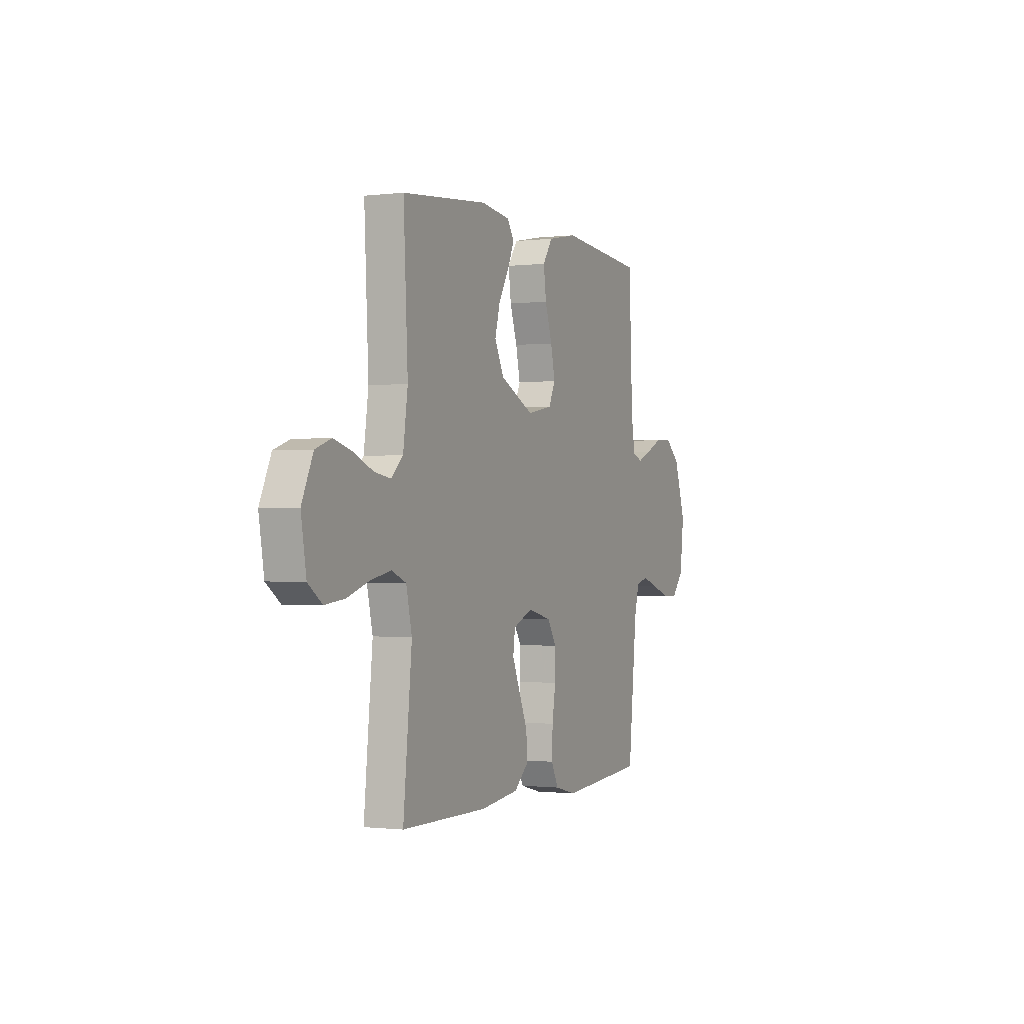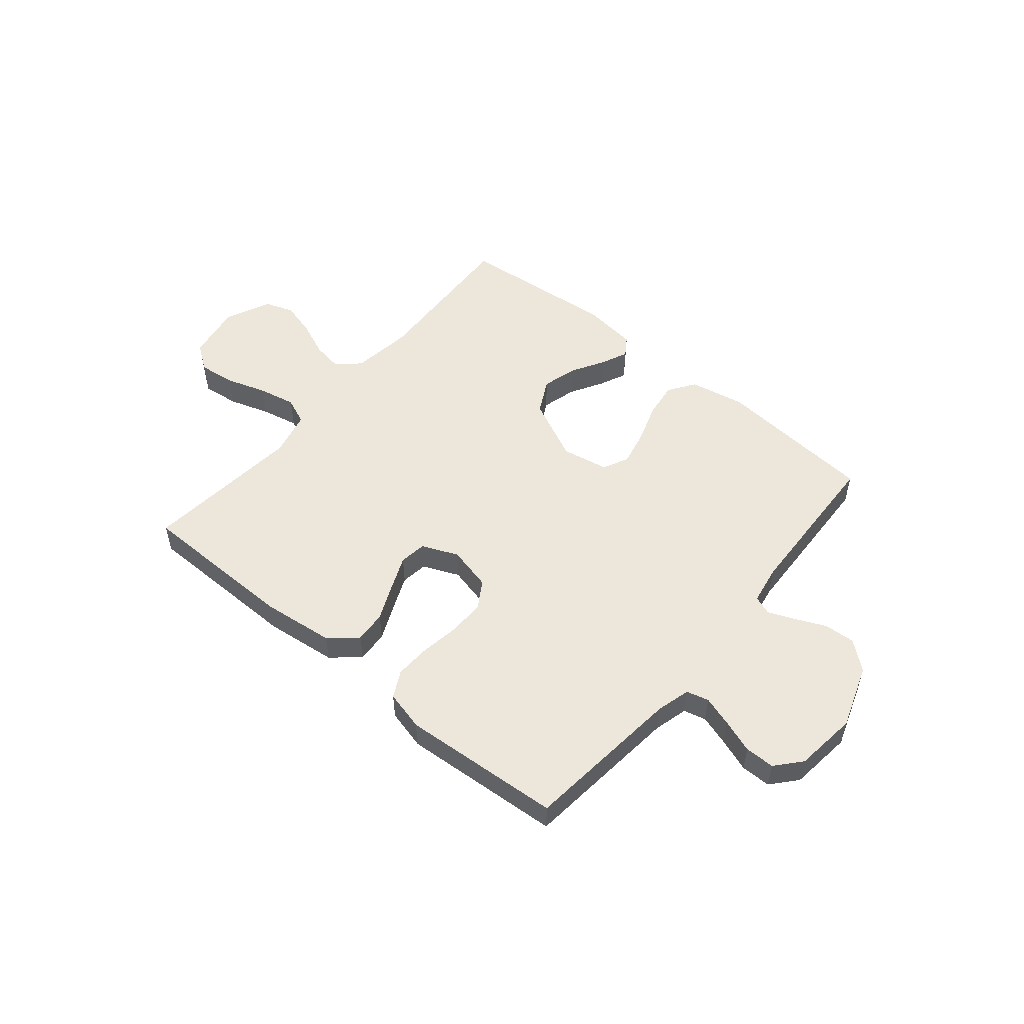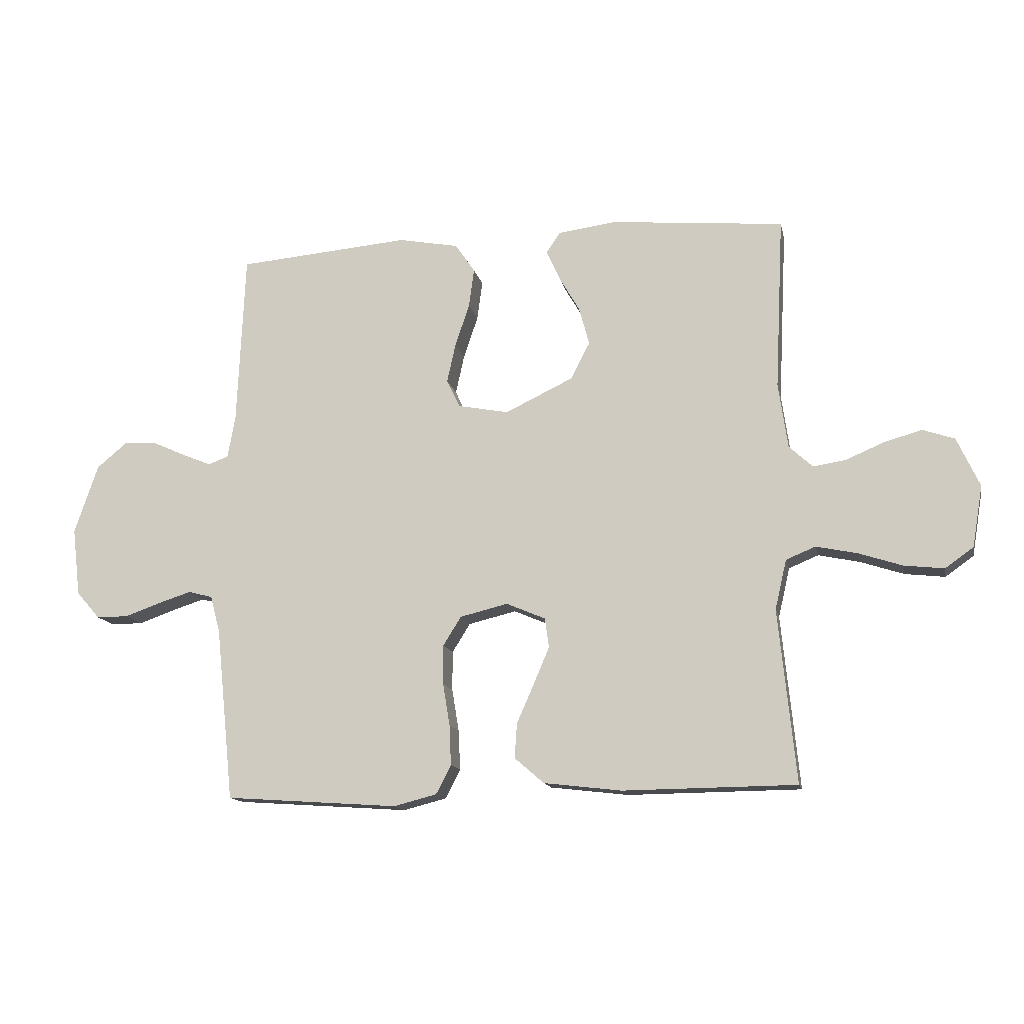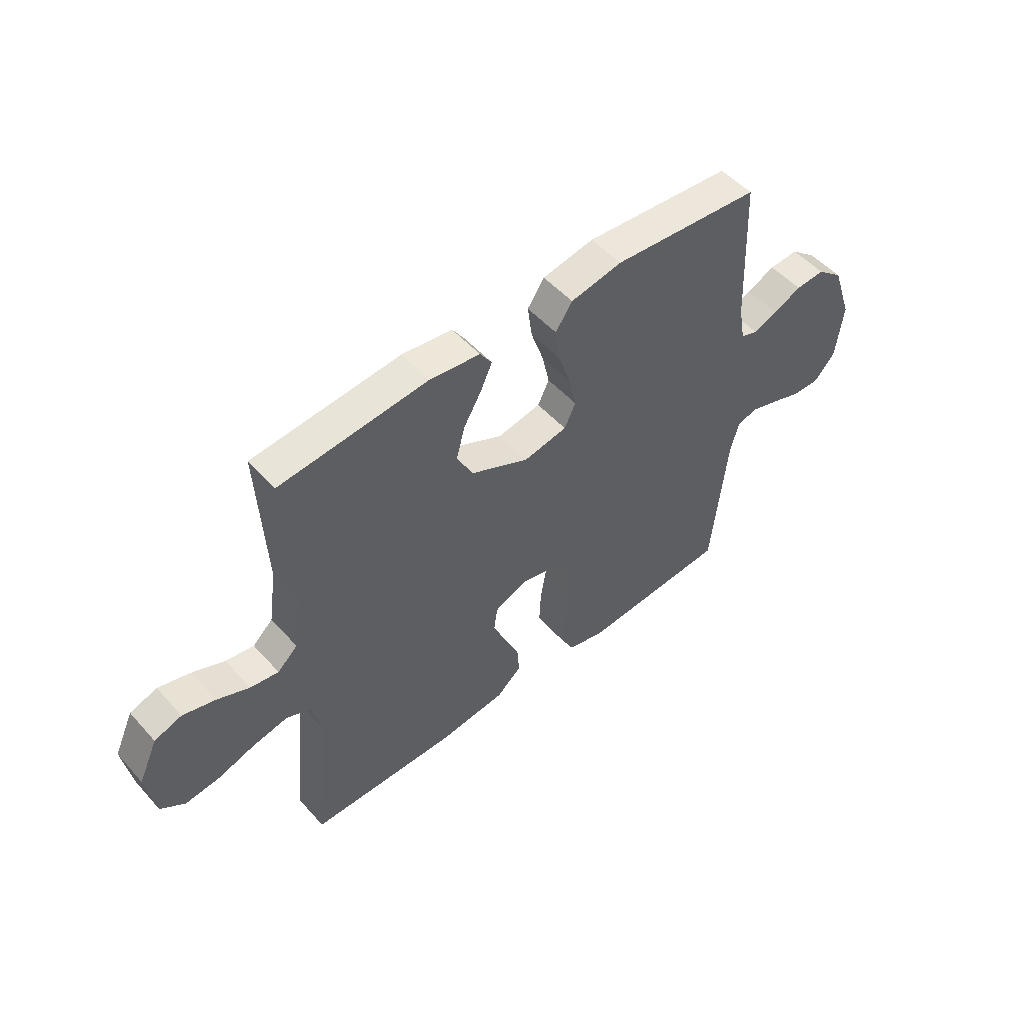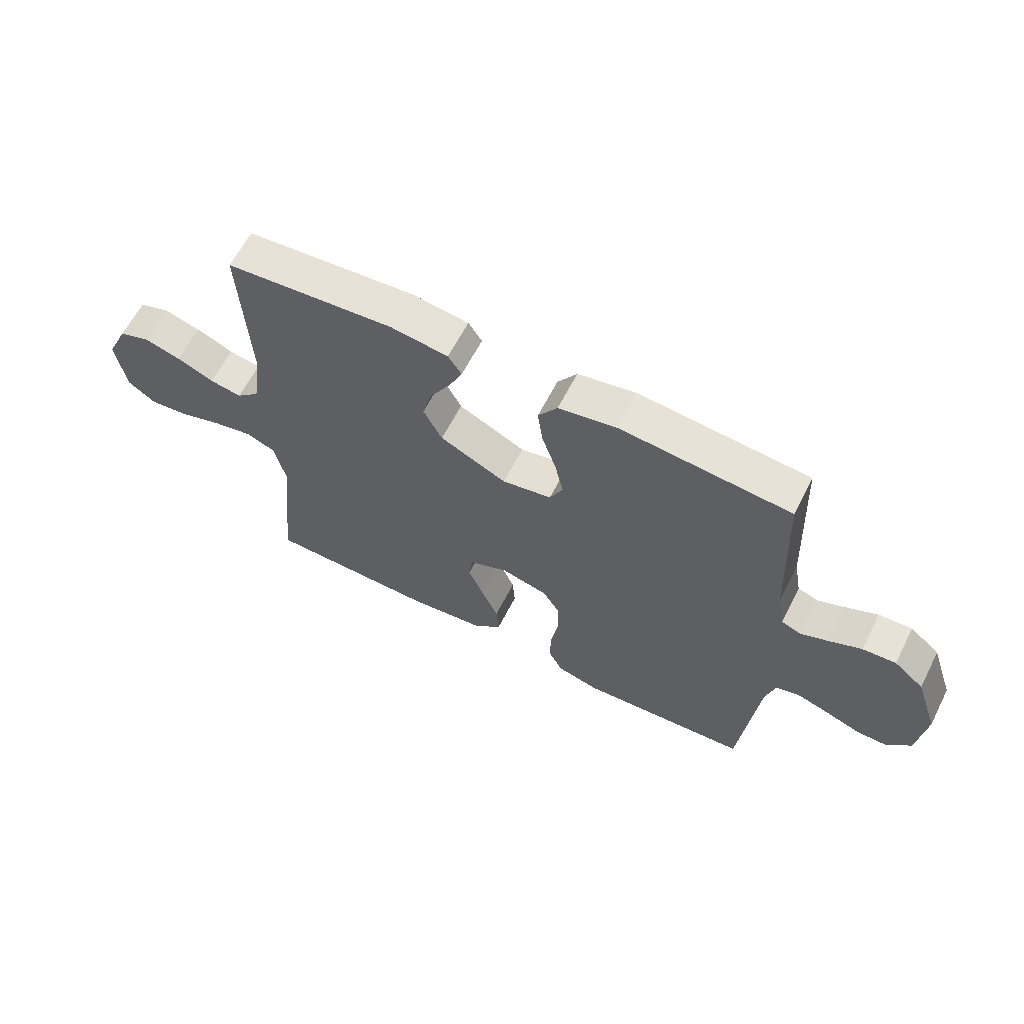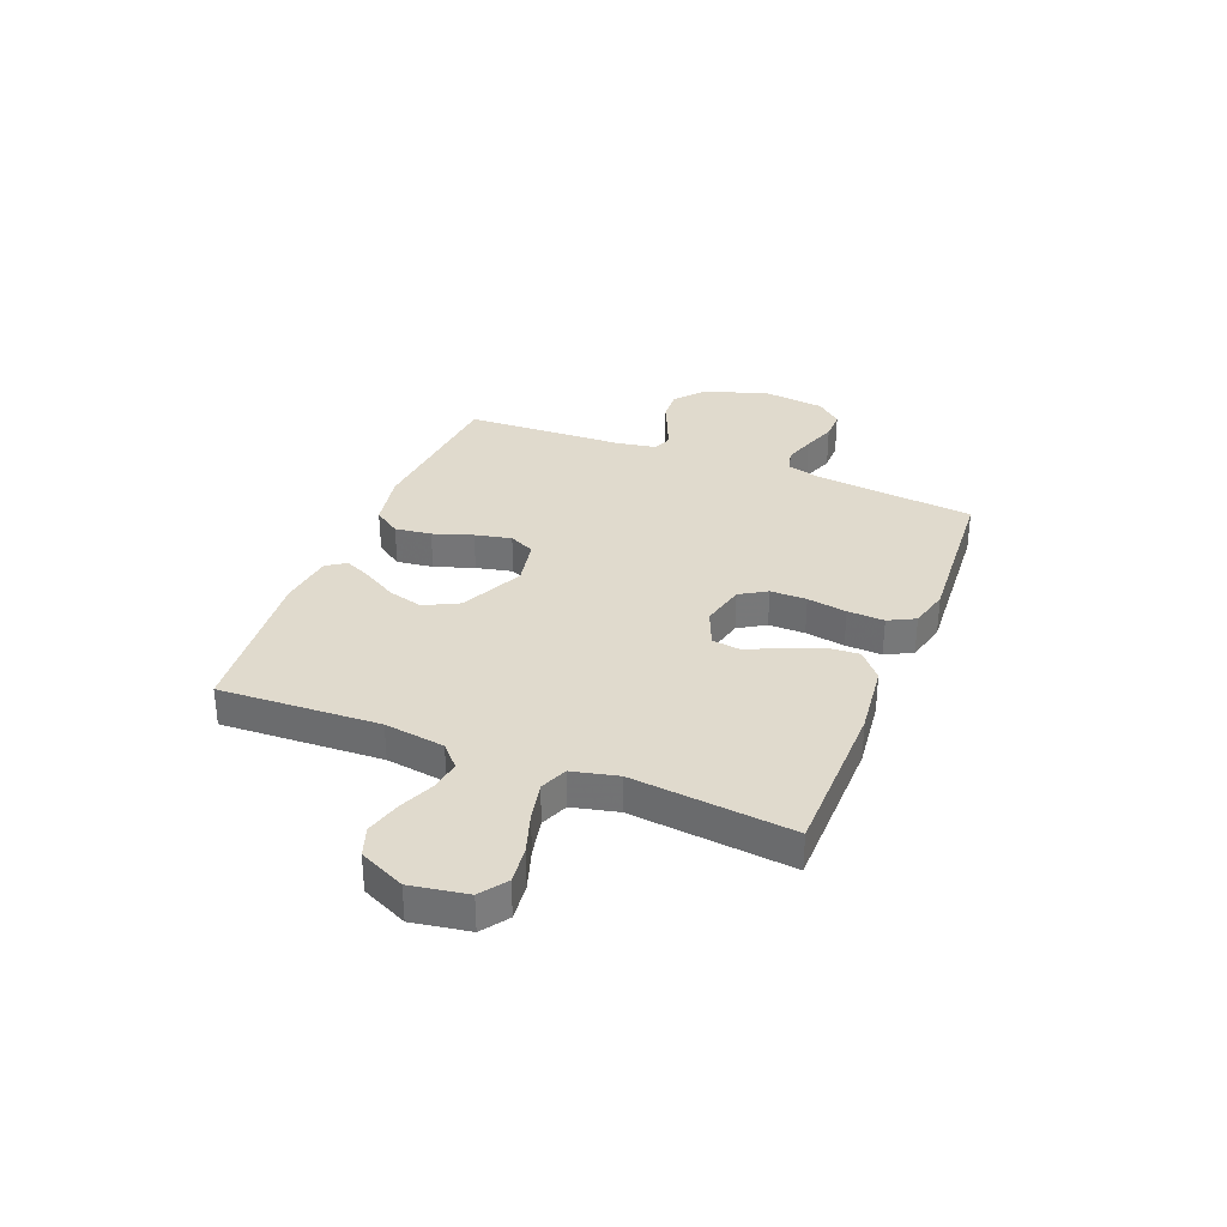
<metadata>
{"format":"obj","ext":"obj","renderer":"f3d","projection":"perspective","resolution":1024,"background":"white","views":[{"elev":-0.7,"azim":114.0,"up":"+Z"},{"elev":52.4,"azim":-140.2,"up":"+Y"},{"elev":-13.8,"azim":11.8,"up":"+Z"},{"elev":51.5,"azim":139.6,"up":"+Z"},{"elev":62.7,"azim":-152.9,"up":"+Z"},{"elev":33.0,"azim":111.8,"up":"+Y"}]}
</metadata>
<code>
v 0.5 0.07 0.5
v 0.485 0.07 0.2
v 0.501 0.07 0.087
v 0.542 0.07 0.049
v 0.599 0.07 0.058
v 0.665 0.07 0.086
v 0.73 0.07 0.104
v 0.785 0.07 0.085
v 0.824 0.07 0
v 0.806 0.07 -0.106
v 0.757 0.07 -0.141
v 0.688 0.07 -0.133
v 0.612 0.07 -0.108
v 0.541 0.07 -0.093
v 0.49 0.07 -0.114
v 0.47 0.07 -0.2
v 0.5 0.07 -0.5
v 0.2 0.07 -0.503
v 0.065 0.07 -0.487
v 0.014 0.07 -0.443
v 0.018 0.07 -0.383
v 0.048 0.07 -0.315
v 0.075 0.07 -0.251
v 0.068 0.07 -0.2
v 0 0.07 -0.171
v -0.083 0.07 -0.191
v -0.114 0.07 -0.241
v -0.114 0.07 -0.309
v -0.102 0.07 -0.383
v -0.099 0.07 -0.452
v -0.125 0.07 -0.502
v -0.2 0.07 -0.521
v -0.5 0.07 -0.5
v -0.531 0.07 -0.2
v -0.548 0.07 -0.136
v -0.59 0.07 -0.125
v -0.647 0.07 -0.143
v -0.709 0.07 -0.165
v -0.765 0.07 -0.165
v -0.806 0.07 -0.118
v -0.82 0.07 0
v -0.779 0.07 0.12
v -0.726 0.07 0.164
v -0.667 0.07 0.16
v -0.61 0.07 0.134
v -0.561 0.07 0.114
v -0.526 0.07 0.127
v -0.513 0.07 0.2
v -0.5 0.07 0.5
v -0.2 0.07 0.525
v -0.096 0.07 0.505
v -0.062 0.07 0.455
v -0.071 0.07 0.387
v -0.096 0.07 0.313
v -0.111 0.07 0.245
v -0.088 0.07 0.197
v 0 0.07 0.18
v 0.118 0.07 0.236
v 0.151 0.07 0.3
v 0.133 0.07 0.366
v 0.097 0.07 0.428
v 0.074 0.07 0.479
v 0.098 0.07 0.515
v 0.2 0.07 0.528
v 0.5 0 0.5
v 0.485 0 0.2
v 0.501 0 0.087
v 0.542 0 0.049
v 0.599 0 0.058
v 0.665 0 0.086
v 0.73 0 0.104
v 0.785 0 0.085
v 0.824 0 0
v 0.806 0 -0.106
v 0.757 0 -0.141
v 0.688 0 -0.133
v 0.612 0 -0.108
v 0.541 0 -0.093
v 0.49 0 -0.114
v 0.47 0 -0.2
v 0.5 0 -0.5
v 0.2 0 -0.503
v 0.065 0 -0.487
v 0.014 0 -0.443
v 0.018 0 -0.383
v 0.048 0 -0.315
v 0.075 0 -0.251
v 0.068 0 -0.2
v 0 0 -0.171
v -0.083 0 -0.191
v -0.114 0 -0.241
v -0.114 0 -0.309
v -0.102 0 -0.383
v -0.099 0 -0.452
v -0.125 0 -0.502
v -0.2 0 -0.521
v -0.5 0 -0.5
v -0.531 0 -0.2
v -0.548 0 -0.136
v -0.59 0 -0.125
v -0.647 0 -0.143
v -0.709 0 -0.165
v -0.765 0 -0.165
v -0.806 0 -0.118
v -0.82 0 0
v -0.779 0 0.12
v -0.726 0 0.164
v -0.667 0 0.16
v -0.61 0 0.134
v -0.561 0 0.114
v -0.526 0 0.127
v -0.513 0 0.2
v -0.5 0 0.5
v -0.2 0 0.525
v -0.096 0 0.505
v -0.062 0 0.455
v -0.071 0 0.387
v -0.096 0 0.313
v -0.111 0 0.245
v -0.088 0 0.197
v 0 0 0.18
v 0.118 0 0.236
v 0.151 0 0.3
v 0.133 0 0.366
v 0.097 0 0.428
v 0.074 0 0.479
v 0.098 0 0.515
v 0.2 0 0.528
f 63 64 1 2
f 60 61 62 63
f 59 60 63 2
f 58 59 2 3
f 57 58 3 4
f 56 57 4
f 51 52 53 54
f 51 54 55
f 48 49 50 51
f 47 48 51 55
f 46 47 55 56
f 42 43 44 45
f 42 45 46
f 41 42 46
f 37 38 39 40
f 36 37 40 41
f 35 36 41 46
f 31 32 33 34
f 28 29 30 31
f 27 28 31 34
f 26 27 34 35
f 19 20 21 22
f 19 22 23
f 16 17 18 19
f 15 16 19 23
f 14 15 23 24
f 10 11 12 13
f 10 13 14
f 9 10 14
f 5 6 7 8
f 4 5 8 9
f 35 46 56 4
f 25 26 35 4
f 14 24 25
f 4 9 14 25
f 66 65 128 127
f 127 126 125 124
f 66 127 124 123
f 67 66 123 122
f 68 67 122 121
f 68 121 120
f 118 117 116 115
f 119 118 115
f 115 114 113 112
f 119 115 112 111
f 120 119 111 110
f 109 108 107 106
f 110 109 106
f 110 106 105
f 104 103 102 101
f 105 104 101 100
f 110 105 100 99
f 98 97 96 95
f 95 94 93 92
f 98 95 92 91
f 99 98 91 90
f 86 85 84 83
f 87 86 83
f 83 82 81 80
f 87 83 80 79
f 88 87 79 78
f 77 76 75 74
f 78 77 74
f 78 74 73
f 72 71 70 69
f 73 72 69 68
f 68 120 110 99
f 68 99 90 89
f 89 88 78
f 89 78 73 68
f 1 65 66 2
f 2 66 67 3
f 3 67 68 4
f 4 68 69 5
f 5 69 70 6
f 6 70 71 7
f 7 71 72 8
f 8 72 73 9
f 9 73 74 10
f 10 74 75 11
f 11 75 76 12
f 12 76 77 13
f 13 77 78 14
f 14 78 79 15
f 15 79 80 16
f 16 80 81 17
f 17 81 82 18
f 18 82 83 19
f 19 83 84 20
f 20 84 85 21
f 21 85 86 22
f 22 86 87 23
f 23 87 88 24
f 24 88 89 25
f 25 89 90 26
f 26 90 91 27
f 27 91 92 28
f 28 92 93 29
f 29 93 94 30
f 30 94 95 31
f 31 95 96 32
f 32 96 97 33
f 33 97 98 34
f 34 98 99 35
f 35 99 100 36
f 36 100 101 37
f 37 101 102 38
f 38 102 103 39
f 39 103 104 40
f 40 104 105 41
f 41 105 106 42
f 42 106 107 43
f 43 107 108 44
f 44 108 109 45
f 45 109 110 46
f 46 110 111 47
f 47 111 112 48
f 48 112 113 49
f 49 113 114 50
f 50 114 115 51
f 51 115 116 52
f 52 116 117 53
f 53 117 118 54
f 54 118 119 55
f 55 119 120 56
f 56 120 121 57
f 57 121 122 58
f 58 122 123 59
f 59 123 124 60
f 60 124 125 61
f 61 125 126 62
f 62 126 127 63
f 63 127 128 64
f 64 128 65 1

</code>
